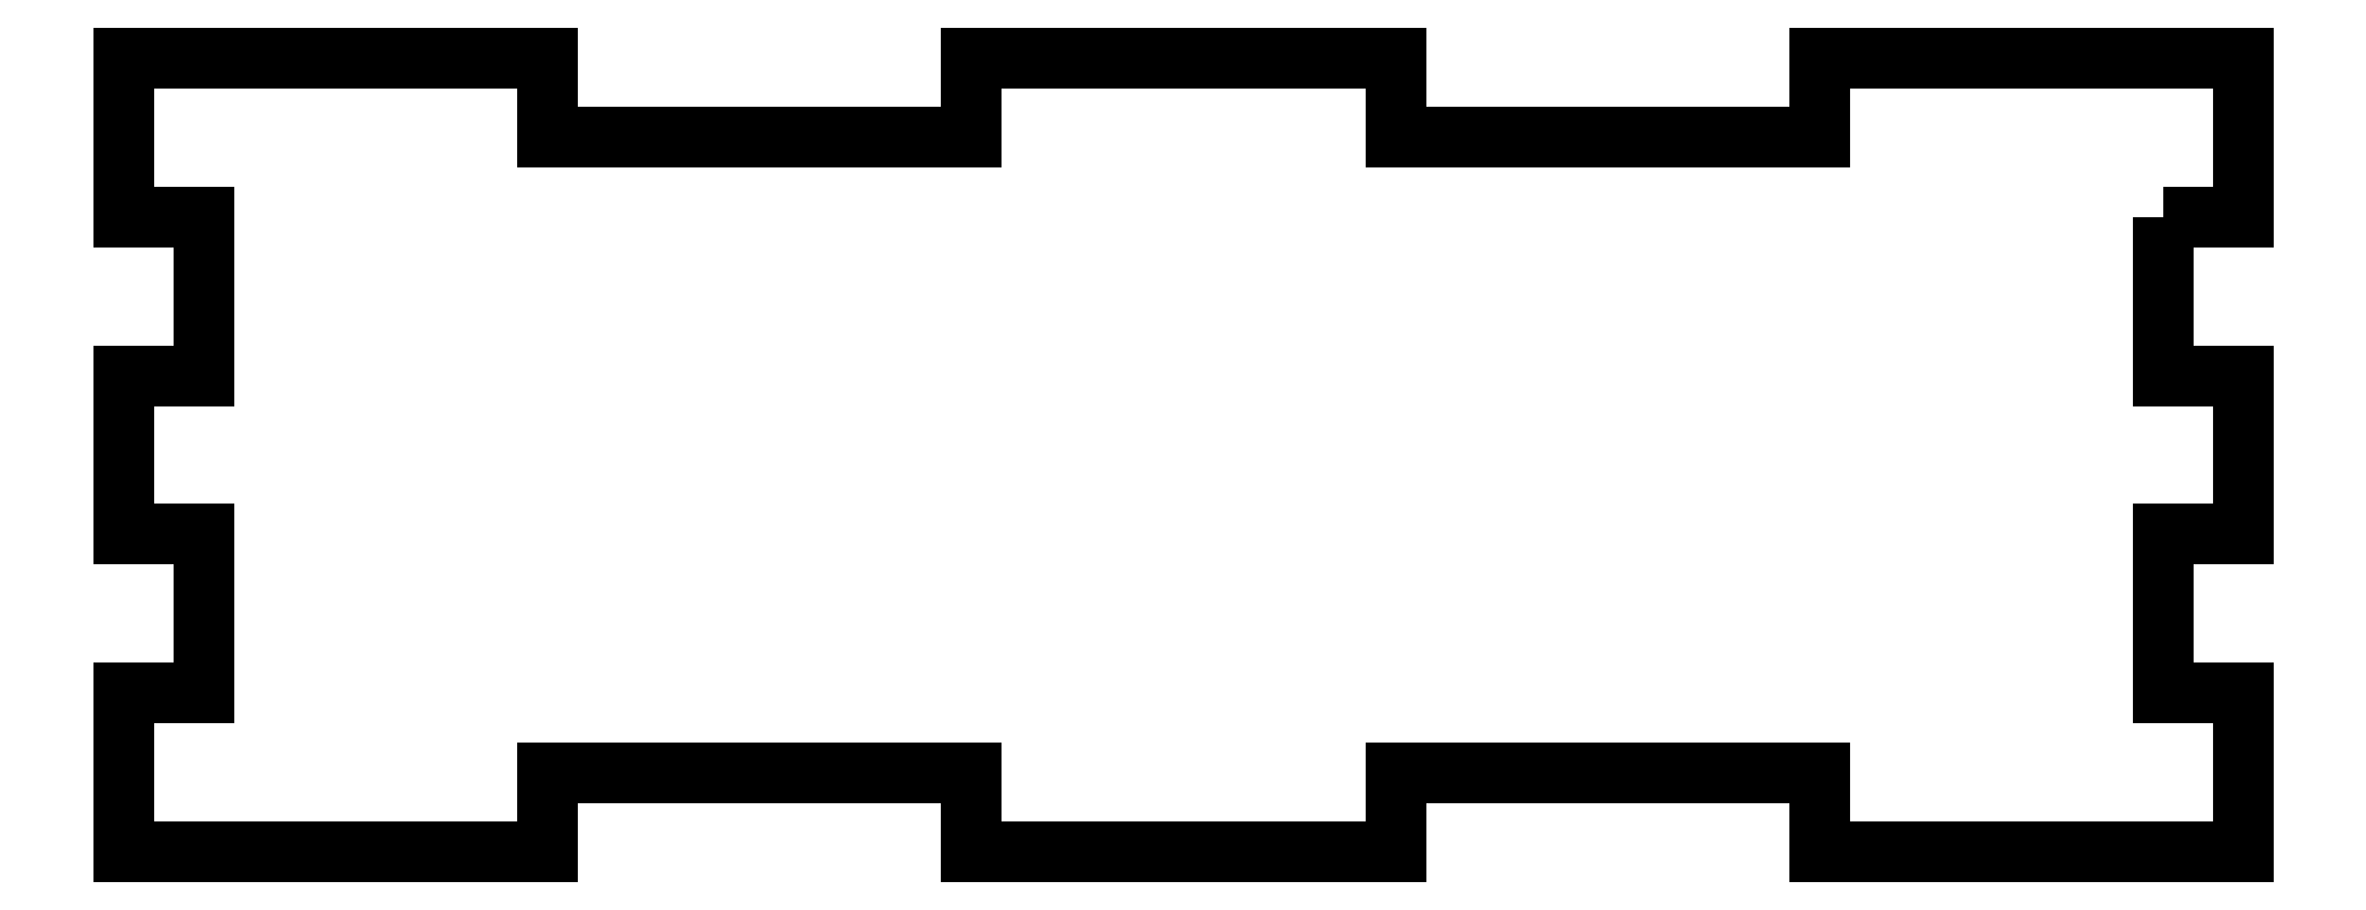
<metadata>
{"format":"dxf","ext":"dxf","renderer":"ezdxf+matplotlib","layout":"modelspace","background":"white","min_lineweight":24,"dpi":150}
</metadata>
<code>
0
SECTION
2
ENTITIES
0
LWPOLYLINE
8
0
90
36
70
1
43
0
10
37
20
9
10
37
20
3
10
40
20
3
10
40
20
-3
10
37
20
-3
10
37
20
-9
10
40
20
-9
10
40
20
-15
10
24
20
-15
10
24
20
-12
10
8
20
-12
10
8
20
-15
10
-8
20
-15
10
-8
20
-12
10
-24
20
-12
10
-24
20
-15
10
-40
20
-15
10
-40
20
-9
10
-37
20
-9
10
-37
20
-3
10
-40
20
-3
10
-40
20
3
10
-37
20
3
10
-37
20
9
10
-40
20
9
10
-40
20
15
10
-24
20
15
10
-24
20
12
10
-8
20
12
10
-8
20
15
10
8
20
15
10
8
20
12
10
24
20
12
10
24
20
15
10
40
20
15
10
40
20
9
0
ENDSEC
0
EOF

</code>
